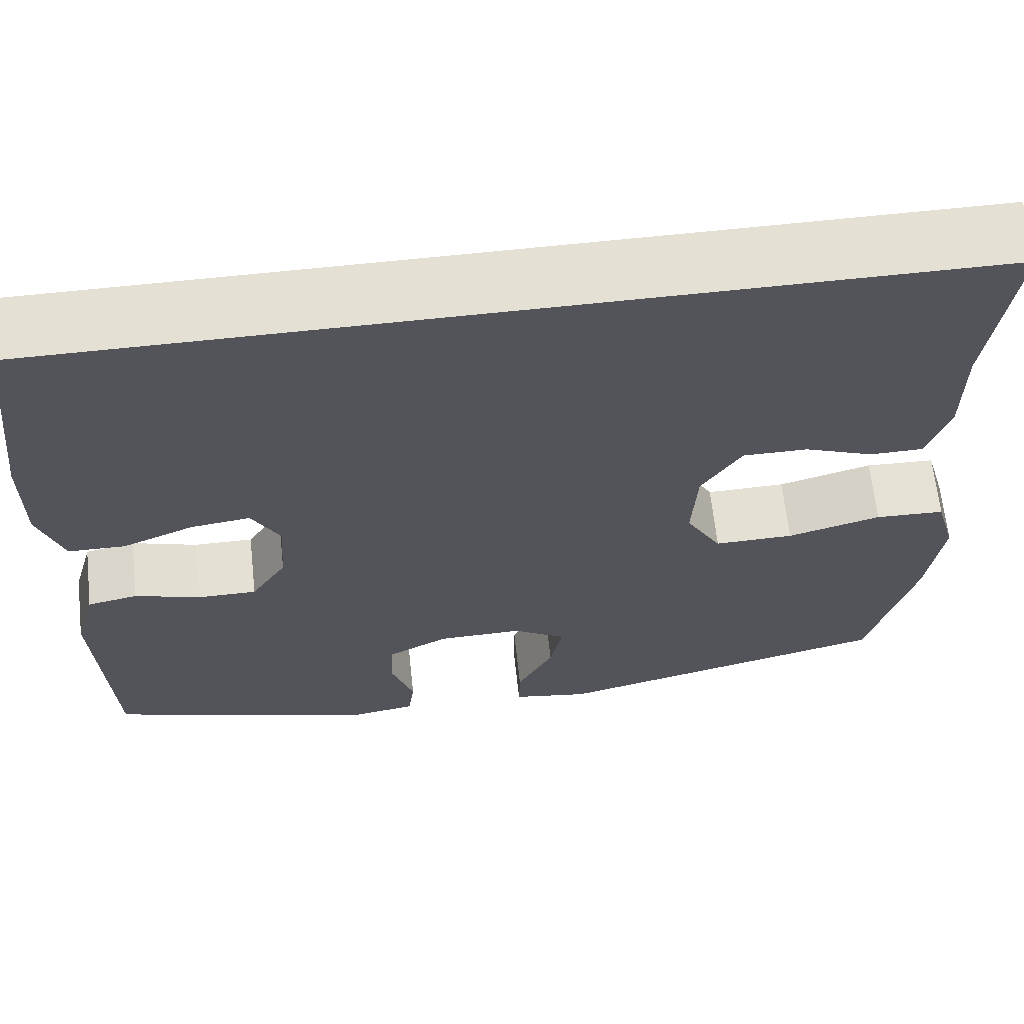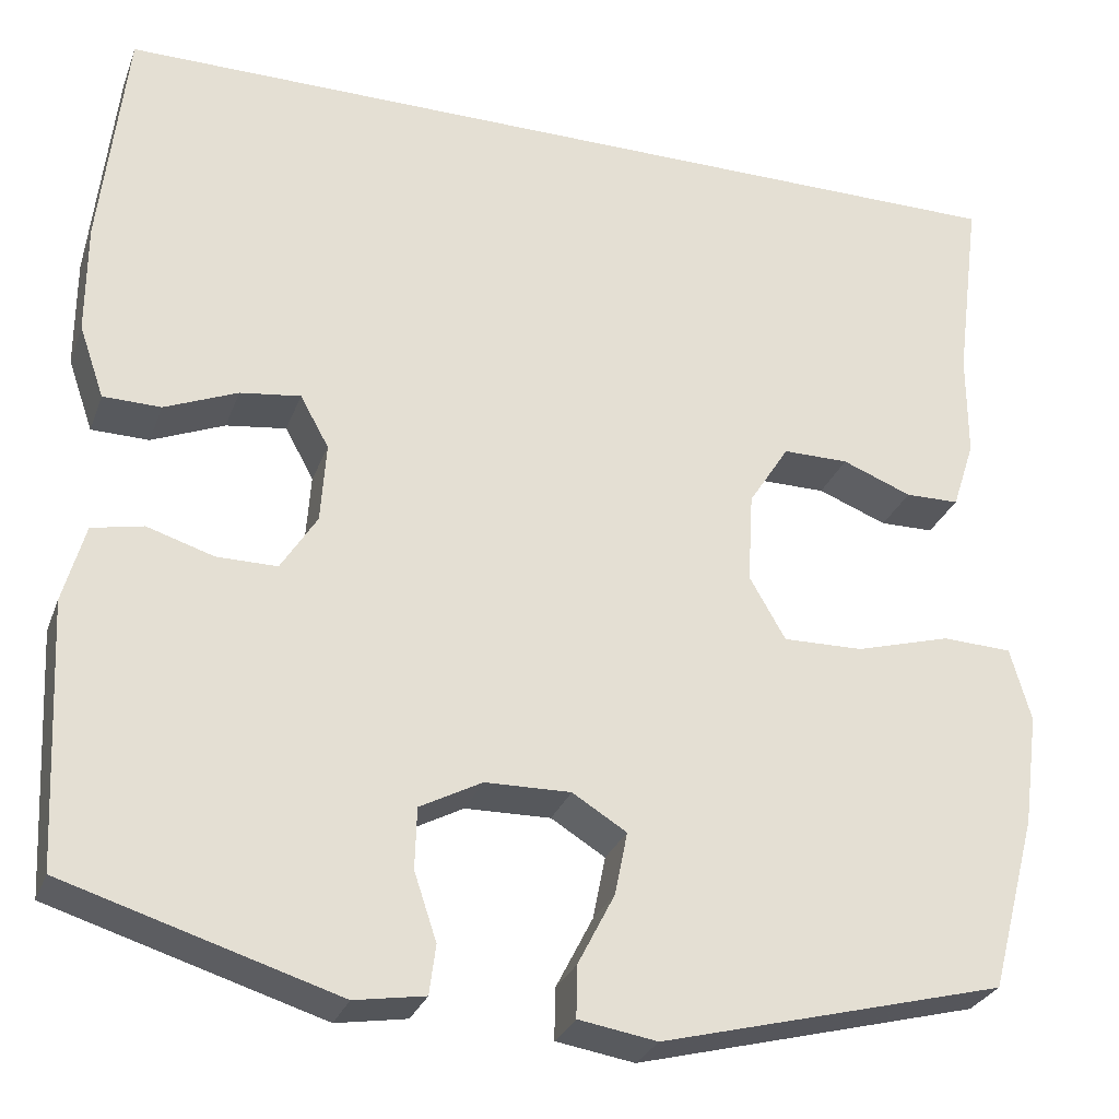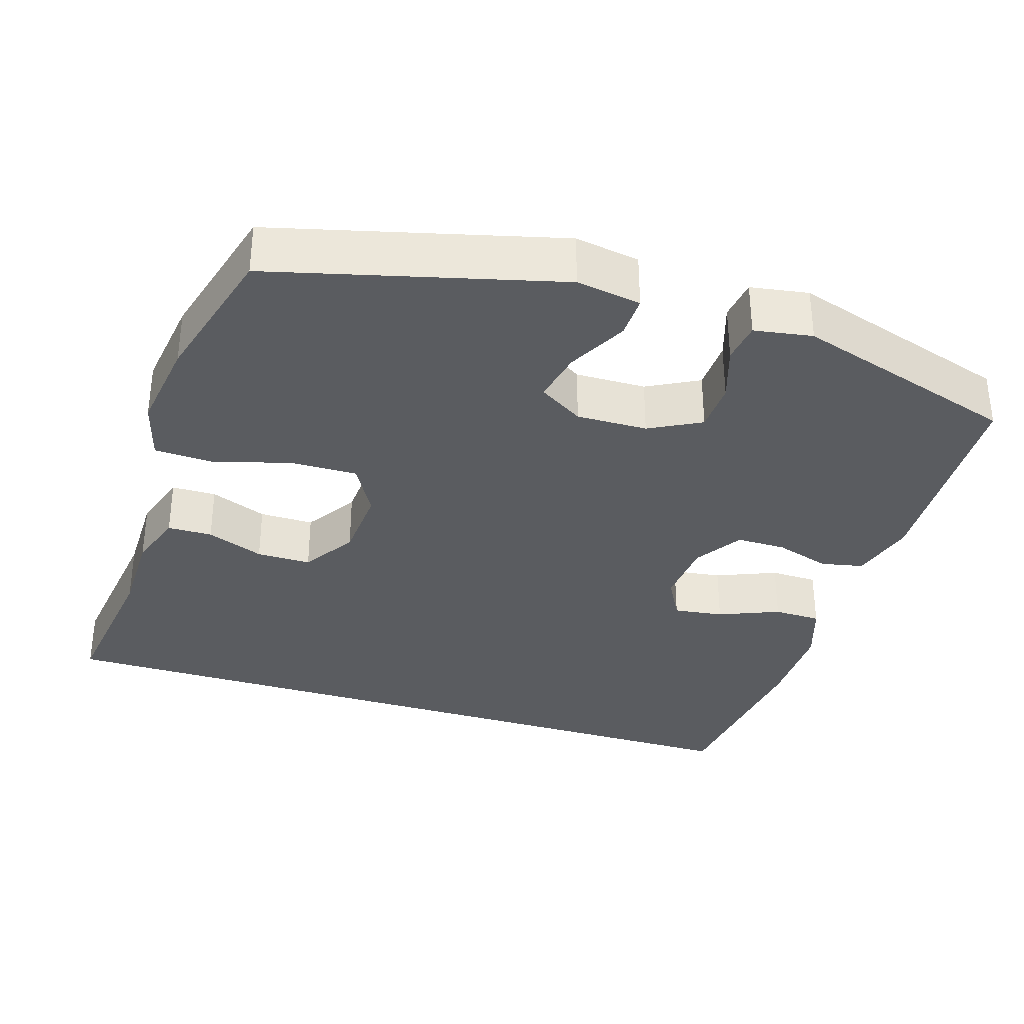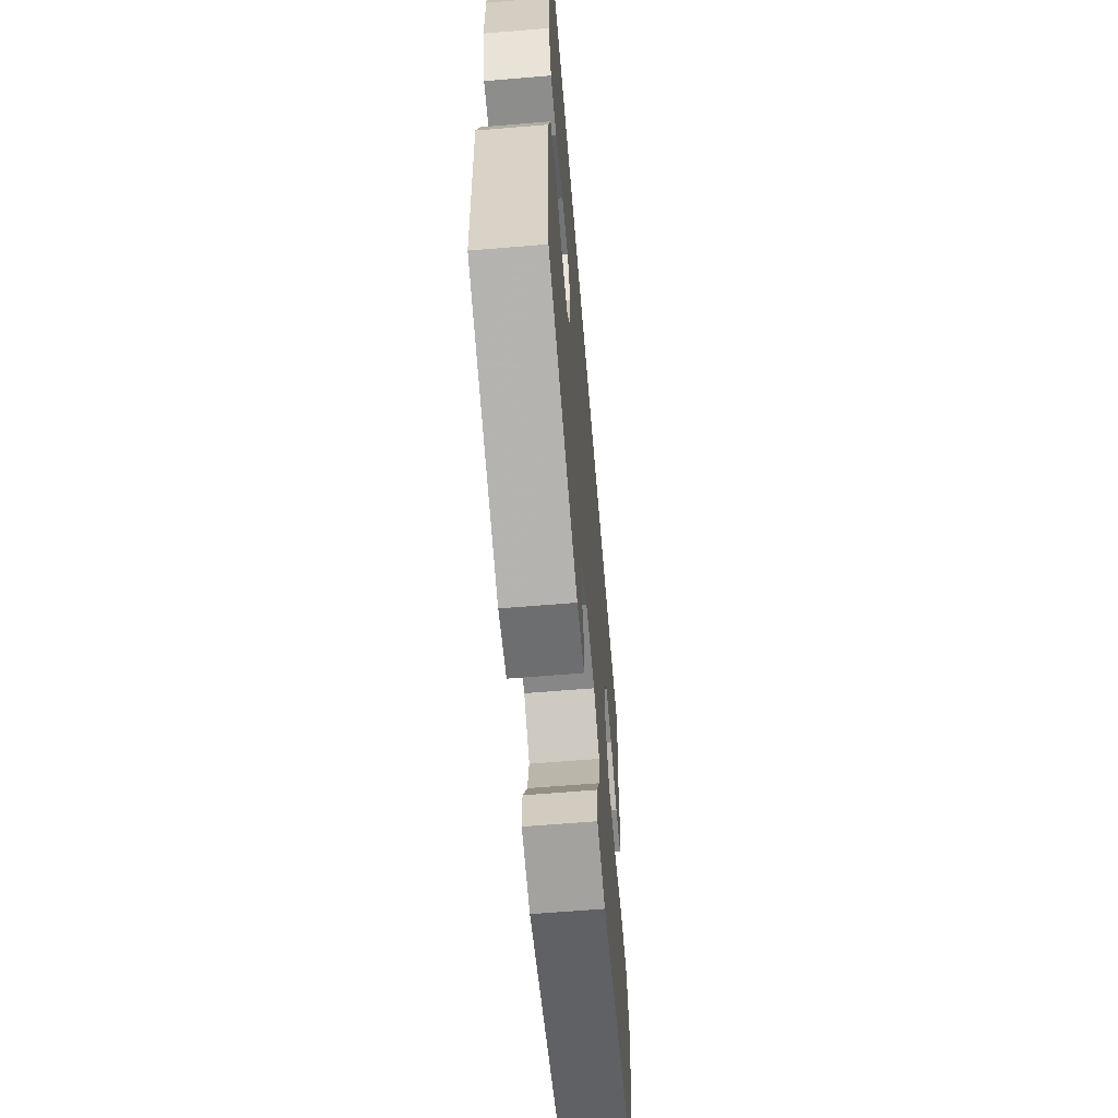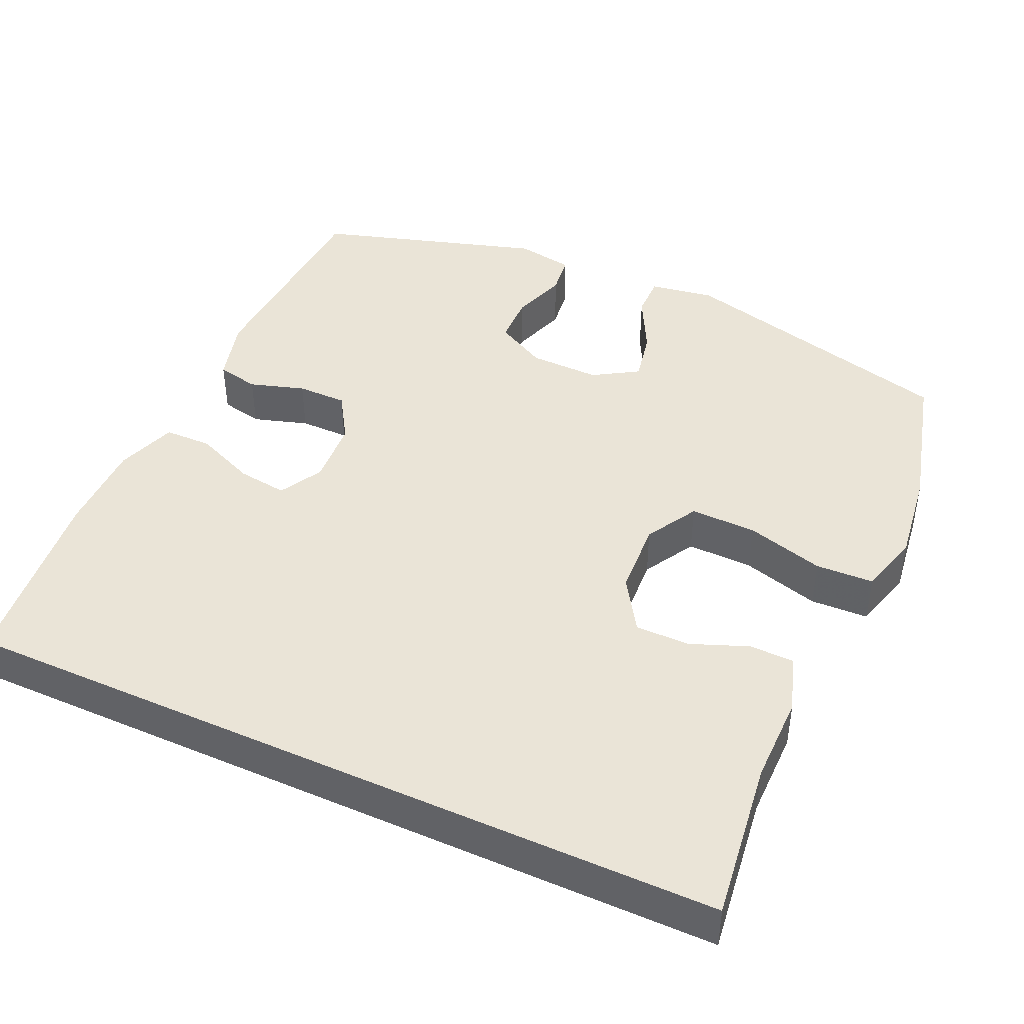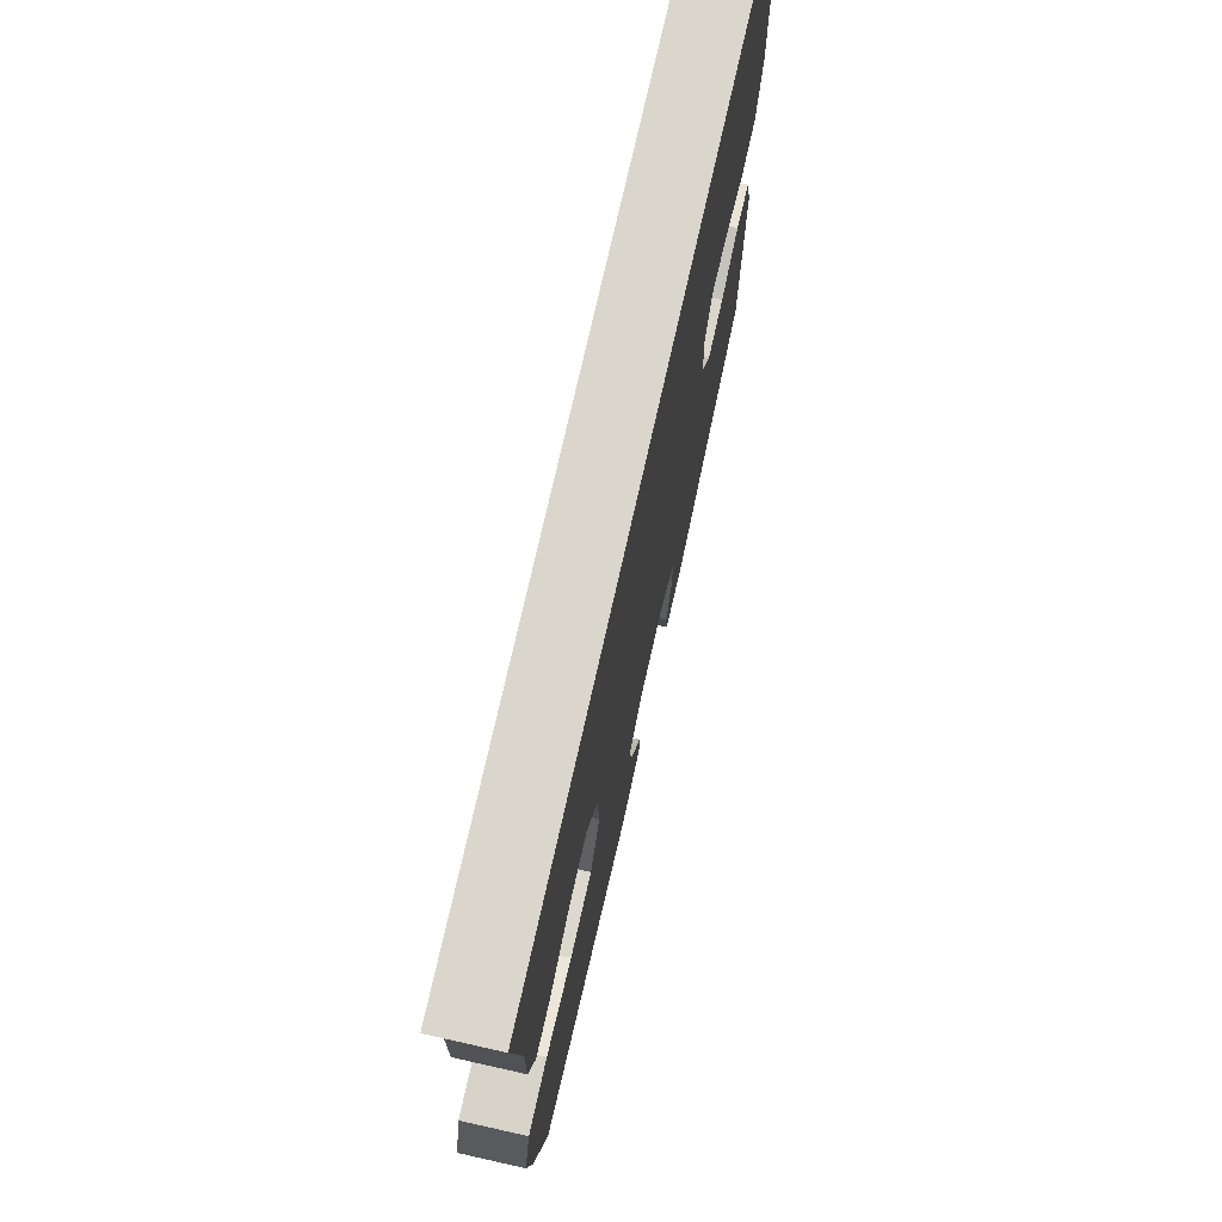
<metadata>
{"format":"obj","ext":"obj","renderer":"f3d","projection":"perspective","resolution":1024,"background":"white","views":[{"elev":65.2,"azim":-6.2,"up":"+Z"},{"elev":-28.8,"azim":-18.2,"up":"+Z"},{"elev":-33.8,"azim":162.3,"up":"+Y"},{"elev":-63.6,"azim":-85.2,"up":"+Z"},{"elev":43.7,"azim":24.5,"up":"+Y"},{"elev":73.7,"azim":102.6,"up":"+Z"}]}
</metadata>
<code>
v -0.491 0.07 0.5
v 0.548 0.07 0.5
v 0.52 0.07 0.284
v 0.52 0.07 0.165
v 0.495 0.07 0.088
v 0.435 0.07 0.087
v 0.358 0.07 0.117
v 0.285 0.07 0.117
v 0.24 0.07 0.046
v 0.234 0.07 -0.055
v 0.274 0.07 -0.125
v 0.363 0.07 -0.123
v 0.468 0.07 -0.093
v 0.546 0.07 -0.096
v 0.569 0.07 -0.178
v 0.552 0.07 -0.304
v 0.5 0.07 -0.5
v 0.118 0.07 -0.6
v 0.031 0.07 -0.586
v 0.032 0.07 -0.529
v 0.073 0.07 -0.449
v 0.087 0.07 -0.379
v 0.027 0.07 -0.342
v -0.068 0.07 -0.344
v -0.137 0.07 -0.381
v -0.139 0.07 -0.449
v -0.114 0.07 -0.524
v -0.121 0.07 -0.579
v -0.199 0.07 -0.592
v -0.5 0.07 -0.5
v -0.515 0.07 -0.207
v -0.491 0.07 -0.12
v -0.434 0.07 -0.108
v -0.36 0.07 -0.131
v -0.293 0.07 -0.131
v -0.253 0.07 -0.067
v -0.247 0.07 0.022
v -0.279 0.07 0.08
v -0.346 0.07 0.071
v -0.427 0.07 0.037
v -0.491 0.07 0.038
v -0.519 0.07 0.119
v -0.519 0.07 0.243
v -0.491 0 0.5
v 0.548 0 0.5
v 0.52 0 0.284
v 0.52 0 0.165
v 0.495 0 0.088
v 0.435 0 0.087
v 0.358 0 0.117
v 0.285 0 0.117
v 0.24 0 0.046
v 0.234 0 -0.055
v 0.274 0 -0.125
v 0.363 0 -0.123
v 0.468 0 -0.093
v 0.546 0 -0.096
v 0.569 0 -0.178
v 0.552 0 -0.304
v 0.5 0 -0.5
v 0.118 0 -0.6
v 0.031 0 -0.586
v 0.032 0 -0.529
v 0.073 0 -0.449
v 0.087 0 -0.379
v 0.027 0 -0.342
v -0.068 0 -0.344
v -0.137 0 -0.381
v -0.139 0 -0.449
v -0.114 0 -0.524
v -0.121 0 -0.579
v -0.199 0 -0.592
v -0.5 0 -0.5
v -0.515 0 -0.207
v -0.491 0 -0.12
v -0.434 0 -0.108
v -0.36 0 -0.131
v -0.293 0 -0.131
v -0.253 0 -0.067
v -0.247 0 0.022
v -0.279 0 0.08
v -0.346 0 0.071
v -0.427 0 0.037
v -0.491 0 0.038
v -0.519 0 0.119
v -0.519 0 0.243
f 43 1 2
f 42 43 2
f 41 42 2
f 40 41 2
f 39 40 2
f 38 39 2 3
f 37 38 3 4
f 32 33 34
f 31 32 34
f 30 31 34
f 29 30 34
f 28 29 34
f 27 28 34
f 26 27 34
f 25 26 34 35
f 24 25 35 36
f 19 20 21
f 18 19 21
f 17 18 21
f 16 17 21
f 15 16 21
f 14 15 21
f 13 14 21
f 12 13 21
f 11 12 21 22
f 10 11 22 23
f 4 5 6 7
f 4 7 8
f 37 4 8
f 24 36 37
f 23 24 37
f 10 23 37
f 9 10 37
f 8 9 37
f 45 44 86
f 45 86 85
f 45 85 84
f 45 84 83
f 45 83 82
f 46 45 82 81
f 47 46 81 80
f 77 76 75
f 77 75 74
f 77 74 73
f 77 73 72
f 77 72 71
f 77 71 70
f 77 70 69
f 78 77 69 68
f 79 78 68 67
f 64 63 62
f 64 62 61
f 64 61 60
f 64 60 59
f 64 59 58
f 64 58 57
f 64 57 56
f 64 56 55
f 65 64 55 54
f 66 65 54 53
f 50 49 48 47
f 51 50 47
f 51 47 80
f 80 79 67
f 80 67 66
f 80 66 53
f 80 53 52
f 80 52 51
f 1 44 45 2
f 2 45 46 3
f 3 46 47 4
f 4 47 48 5
f 5 48 49 6
f 6 49 50 7
f 7 50 51 8
f 8 51 52 9
f 9 52 53 10
f 10 53 54 11
f 11 54 55 12
f 12 55 56 13
f 13 56 57 14
f 14 57 58 15
f 15 58 59 16
f 16 59 60 17
f 17 60 61 18
f 18 61 62 19
f 19 62 63 20
f 20 63 64 21
f 21 64 65 22
f 22 65 66 23
f 23 66 67 24
f 24 67 68 25
f 25 68 69 26
f 26 69 70 27
f 27 70 71 28
f 28 71 72 29
f 29 72 73 30
f 30 73 74 31
f 31 74 75 32
f 32 75 76 33
f 33 76 77 34
f 34 77 78 35
f 35 78 79 36
f 36 79 80 37
f 37 80 81 38
f 38 81 82 39
f 39 82 83 40
f 40 83 84 41
f 41 84 85 42
f 42 85 86 43
f 43 86 44 1

</code>
